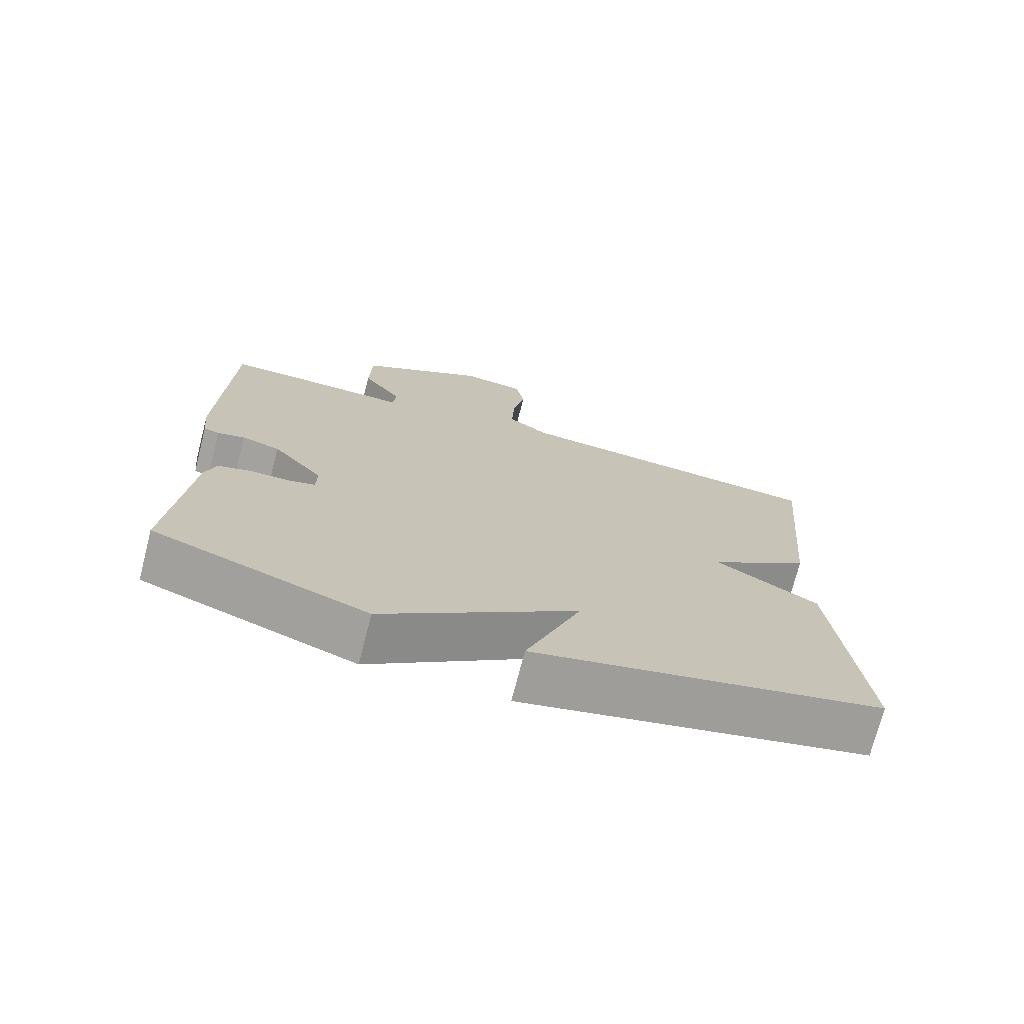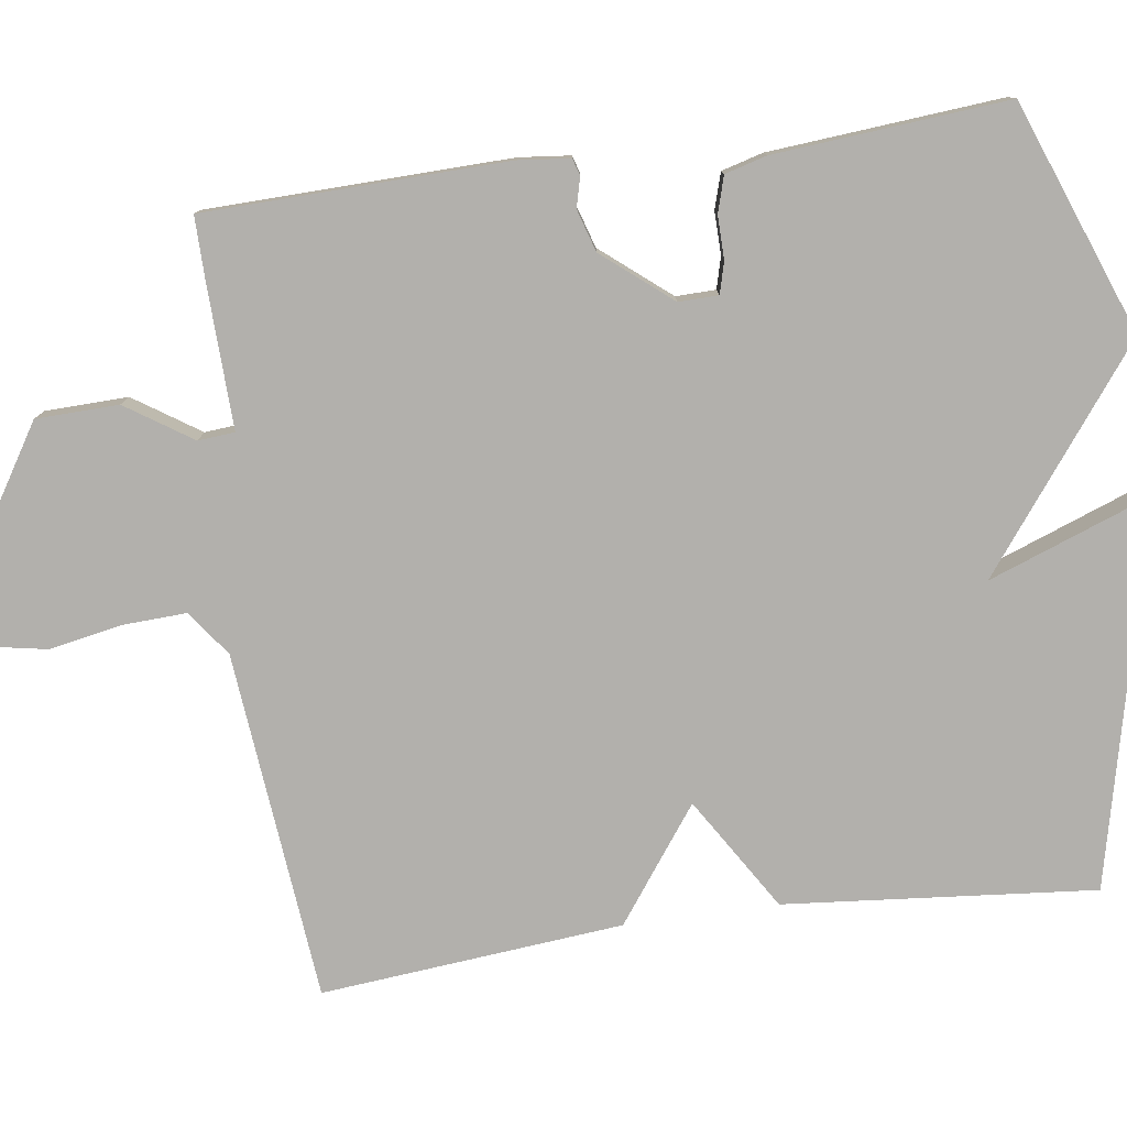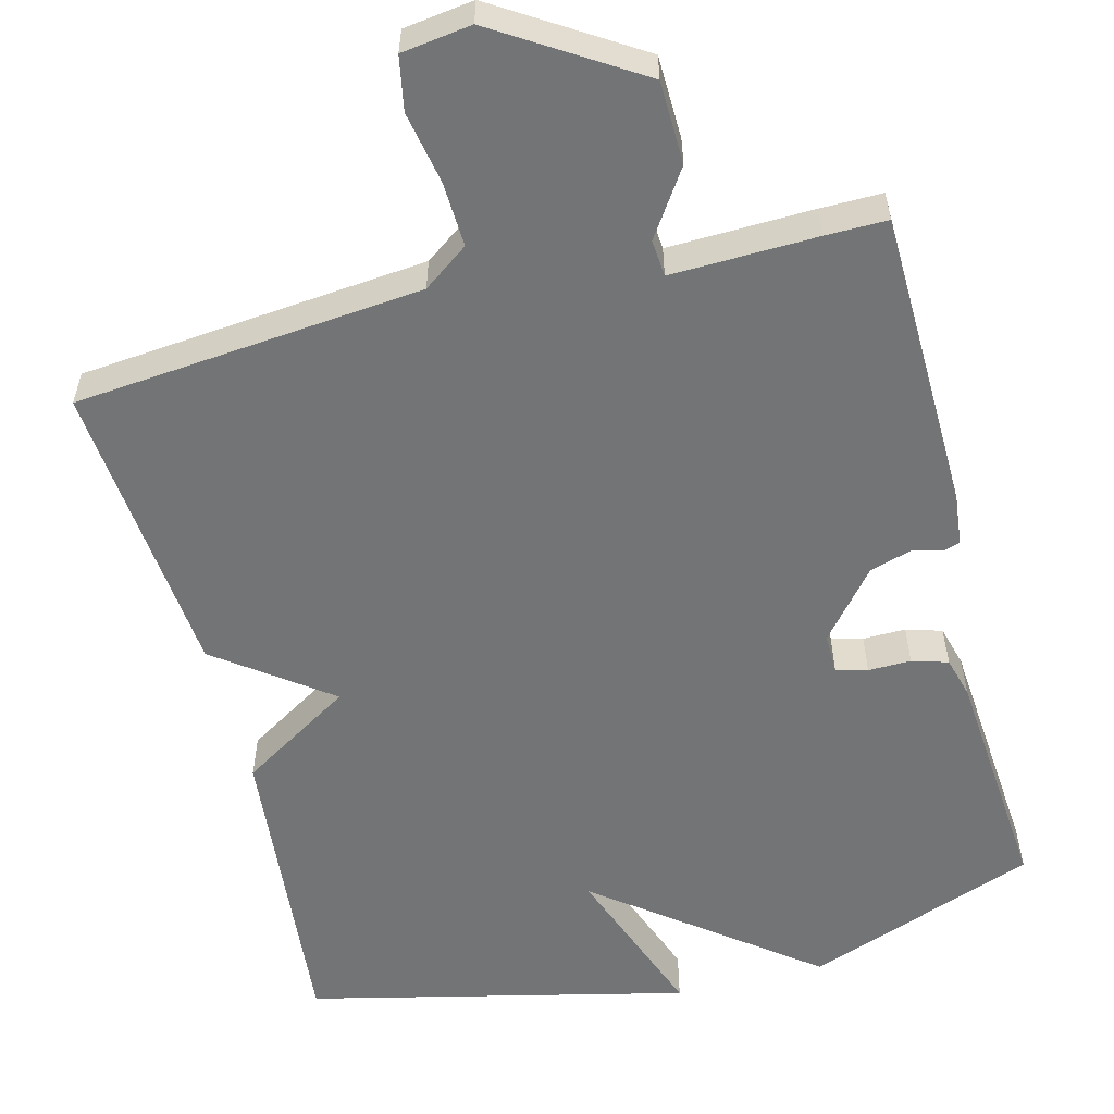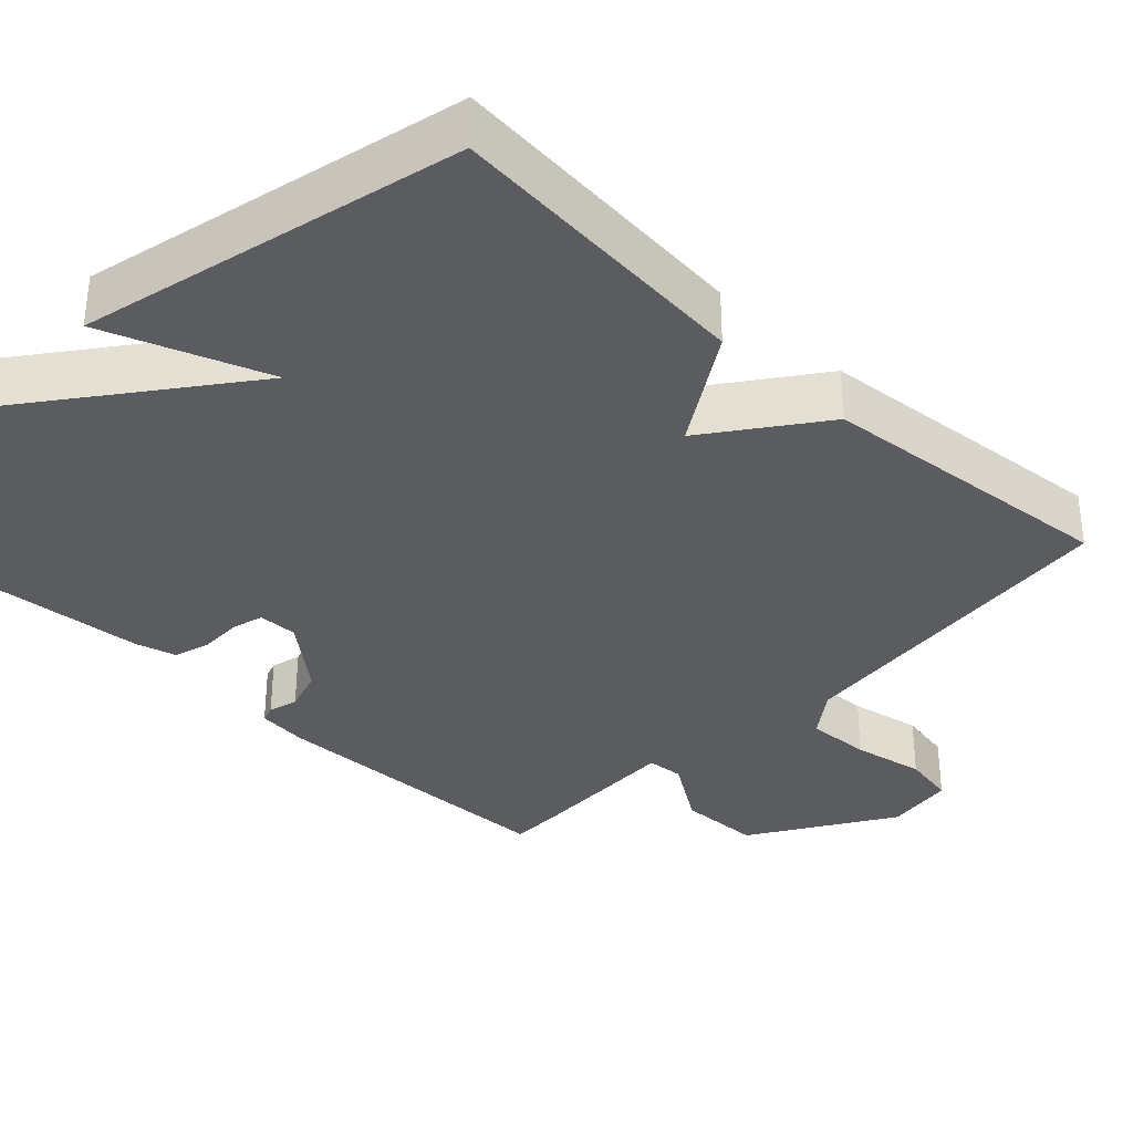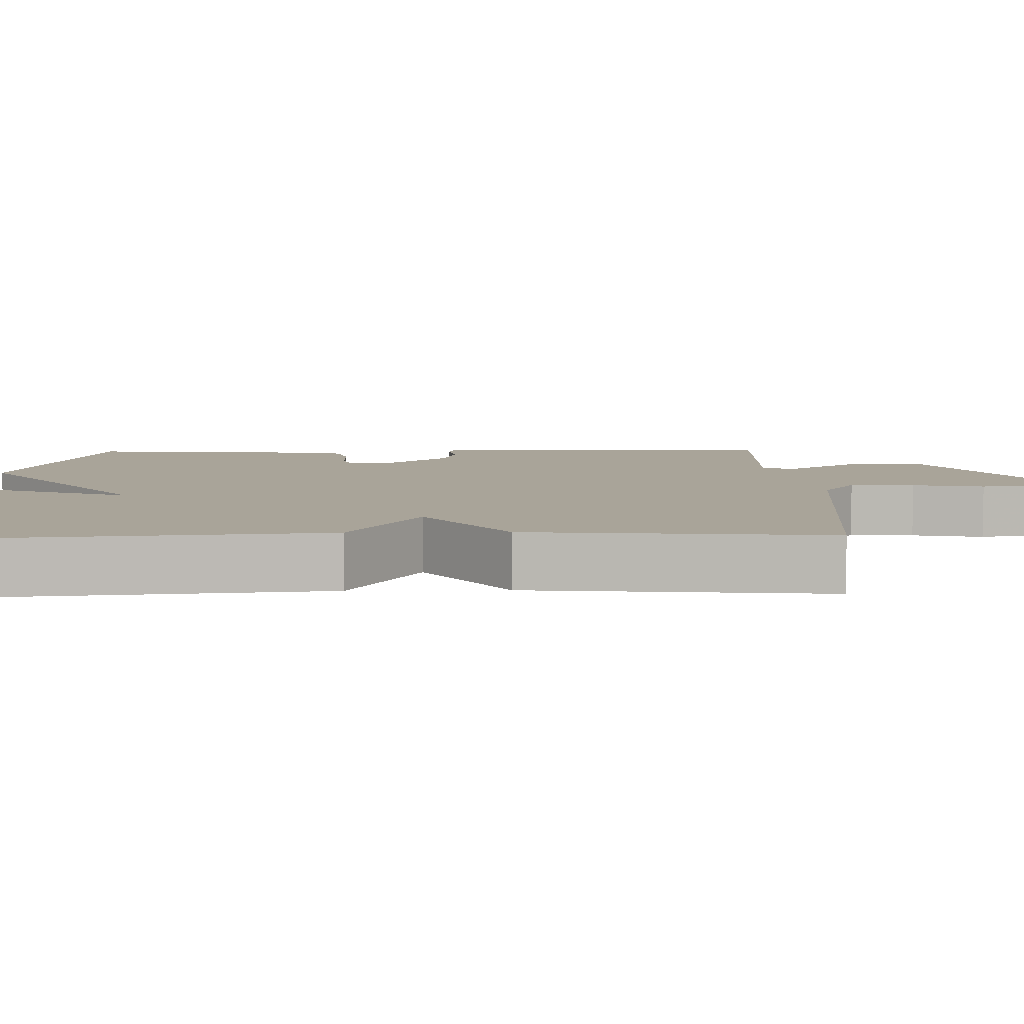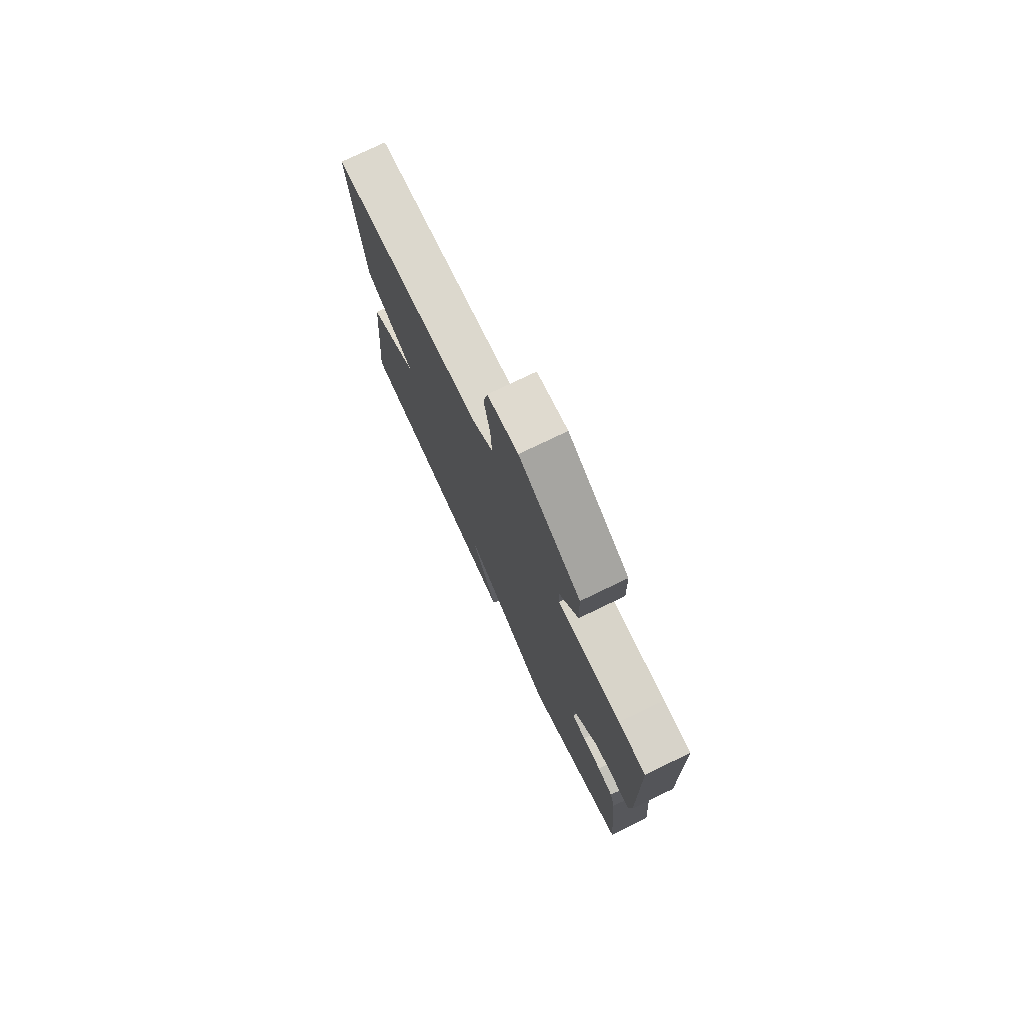
<metadata>
{"format":"obj","ext":"obj","renderer":"f3d","projection":"perspective","resolution":1024,"background":"white","views":[{"elev":-73.6,"azim":165.6,"up":"+Z"},{"elev":-78.8,"azim":97.9,"up":"+Y"},{"elev":-56.2,"azim":14.2,"up":"+Y"},{"elev":-34.5,"azim":-133.7,"up":"+Y"},{"elev":7.2,"azim":-91.4,"up":"+Y"},{"elev":76.8,"azim":64.3,"up":"+Z"}]}
</metadata>
<code>
v -0.5 0.07 0.5
v -0.045 0.07 0.545
v 0.014 0.07 0.588
v 0.01 0.07 0.673
v -0.008 0.07 0.767
v 0.005 0.07 0.837
v 0.096 0.07 0.85
v 0.28 0.07 0.735
v 0.283 0.07 0.627
v 0.226 0.07 0.541
v 0.23 0.07 0.493
v 0.419 0.07 0.499
v 0.5 0.07 0.5
v 0.51 0.07 0.105
v 0.503 0.07 0.038
v 0.481 0.07 0.031
v 0.442 0.07 0.041
v 0.387 0.07 0.024
v 0.314 0.07 -0.065
v 0.315 0.07 -0.117
v 0.356 0.07 -0.128
v 0.412 0.07 -0.127
v 0.459 0.07 -0.141
v 0.474 0.07 -0.195
v 0.5 0.07 -0.5
v 0.197 0.07 -0.615
v -0.082 0.07 -0.402
v -0.003 0.07 -0.615
v -0.5 0.07 -0.5
v -0.463 0.07 -0.094
v -0.316 0.07 -0.002
v -0.463 0.07 0.106
v -0.5 0 0.5
v -0.045 0 0.545
v 0.014 0 0.588
v 0.01 0 0.673
v -0.008 0 0.767
v 0.005 0 0.837
v 0.096 0 0.85
v 0.28 0 0.735
v 0.283 0 0.627
v 0.226 0 0.541
v 0.23 0 0.493
v 0.419 0 0.499
v 0.5 0 0.5
v 0.51 0 0.105
v 0.503 0 0.038
v 0.481 0 0.031
v 0.442 0 0.041
v 0.387 0 0.024
v 0.314 0 -0.065
v 0.315 0 -0.117
v 0.356 0 -0.128
v 0.412 0 -0.127
v 0.459 0 -0.141
v 0.474 0 -0.195
v 0.5 0 -0.5
v 0.197 0 -0.615
v -0.082 0 -0.402
v -0.003 0 -0.615
v -0.5 0 -0.5
v -0.463 0 -0.094
v -0.316 0 -0.002
v -0.463 0 0.106
f 31 32 1 2
f 29 30 31
f 28 29 31
f 27 28 31
f 27 31 2 3
f 25 26 27
f 24 25 27
f 23 24 27
f 22 23 27
f 21 22 27
f 20 21 27
f 19 20 27 3
f 18 19 3 4
f 4 5 6
f 18 4 6
f 17 18 6
f 15 16 17
f 14 15 17
f 13 14 17
f 12 13 17
f 11 12 17
f 11 17 6
f 10 11 6 7
f 7 8 9 10
f 34 33 64 63
f 63 62 61
f 63 61 60
f 63 60 59
f 35 34 63 59
f 59 58 57
f 59 57 56
f 59 56 55
f 59 55 54
f 59 54 53
f 59 53 52
f 35 59 52 51
f 36 35 51 50
f 38 37 36
f 38 36 50
f 38 50 49
f 49 48 47
f 49 47 46
f 49 46 45
f 49 45 44
f 49 44 43
f 38 49 43
f 39 38 43 42
f 42 41 40 39
f 1 33 34 2
f 2 34 35 3
f 3 35 36 4
f 4 36 37 5
f 5 37 38 6
f 6 38 39 7
f 7 39 40 8
f 8 40 41 9
f 9 41 42 10
f 10 42 43 11
f 11 43 44 12
f 12 44 45 13
f 13 45 46 14
f 14 46 47 15
f 15 47 48 16
f 16 48 49 17
f 17 49 50 18
f 18 50 51 19
f 19 51 52 20
f 20 52 53 21
f 21 53 54 22
f 22 54 55 23
f 23 55 56 24
f 24 56 57 25
f 25 57 58 26
f 26 58 59 27
f 27 59 60 28
f 28 60 61 29
f 29 61 62 30
f 30 62 63 31
f 31 63 64 32
f 32 64 33 1

</code>
